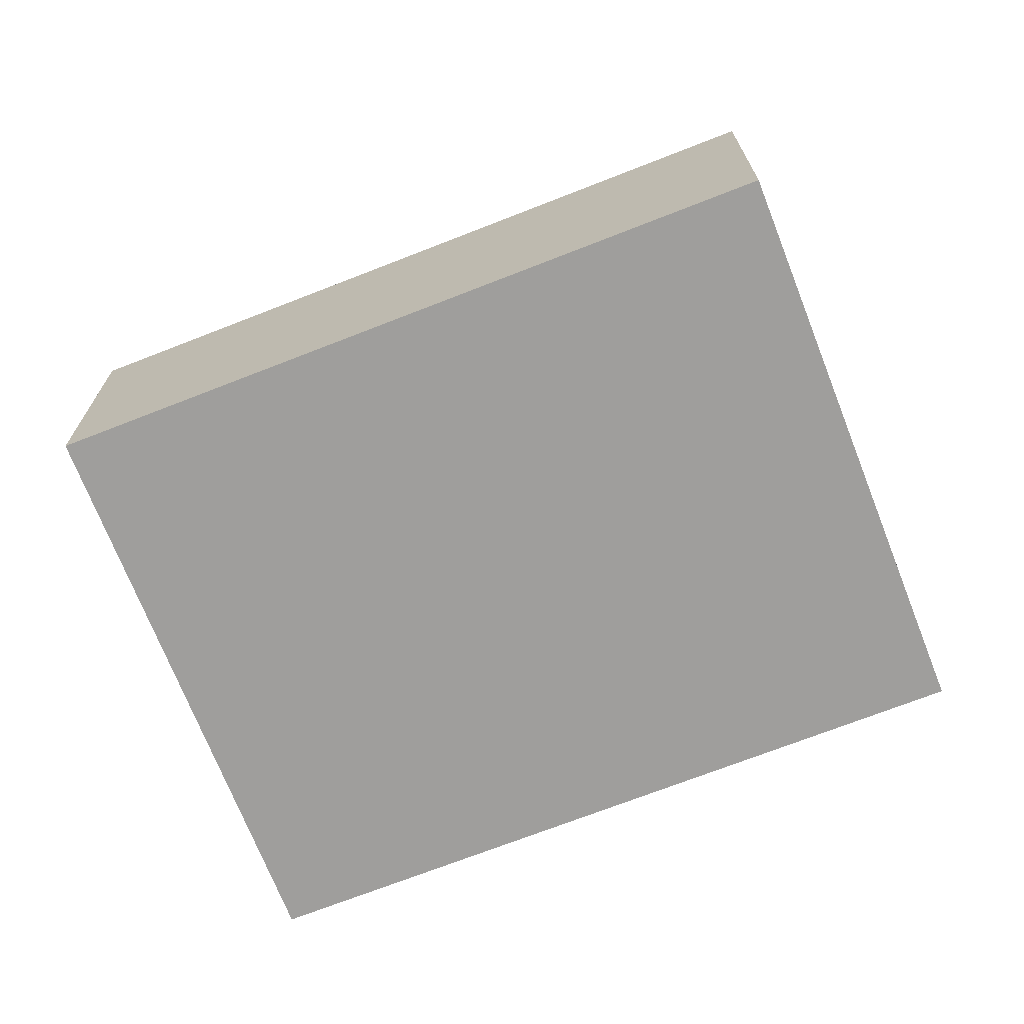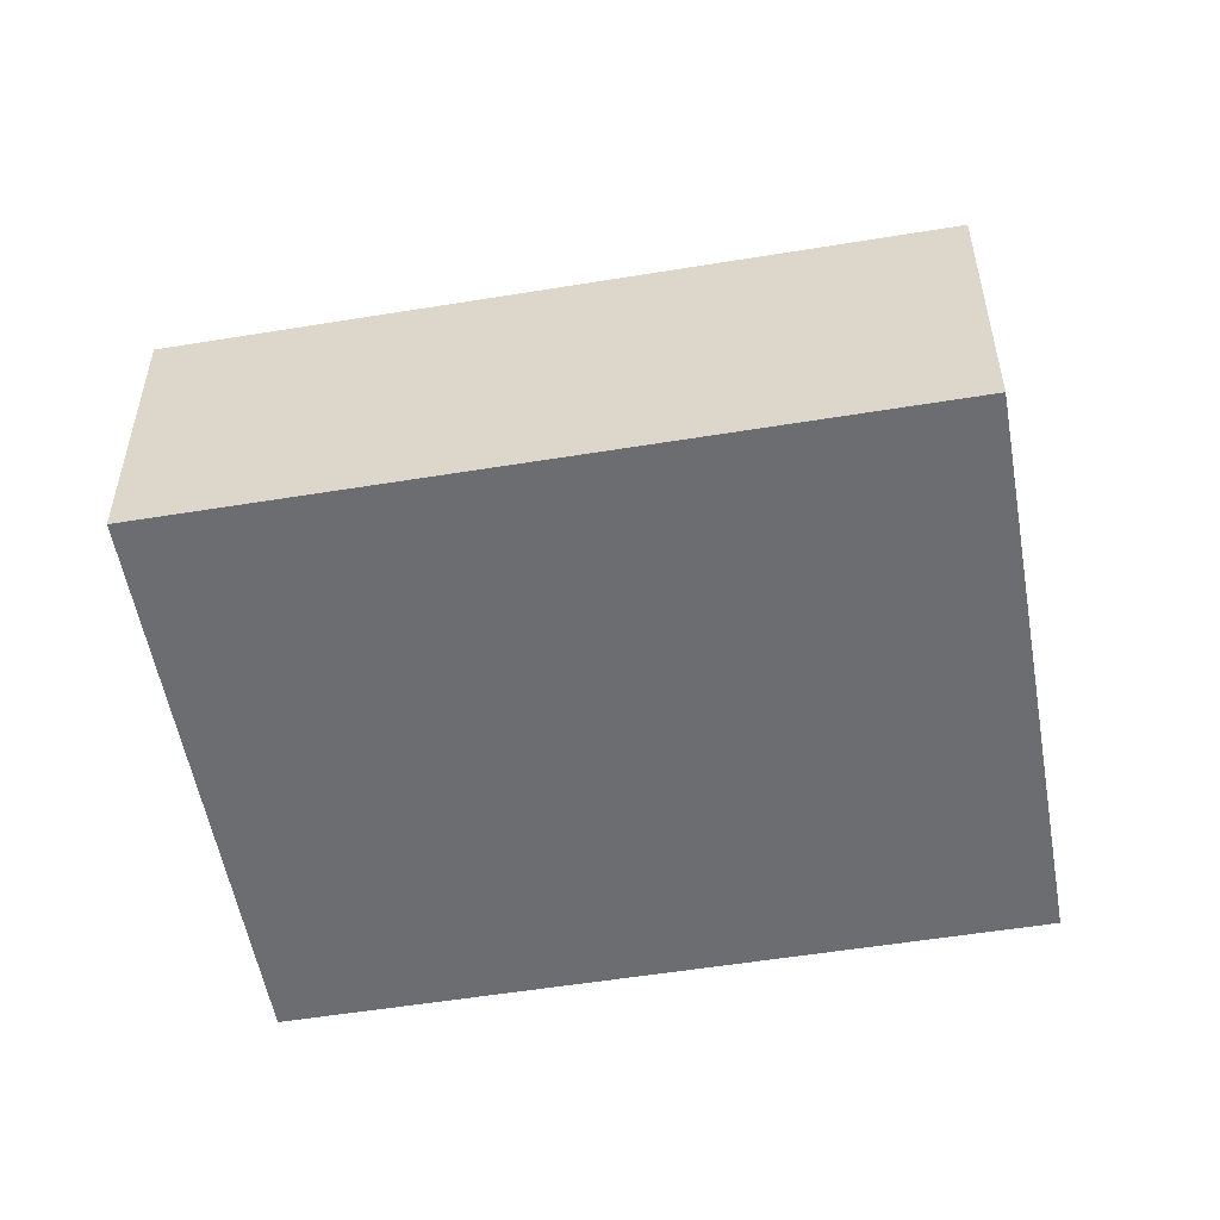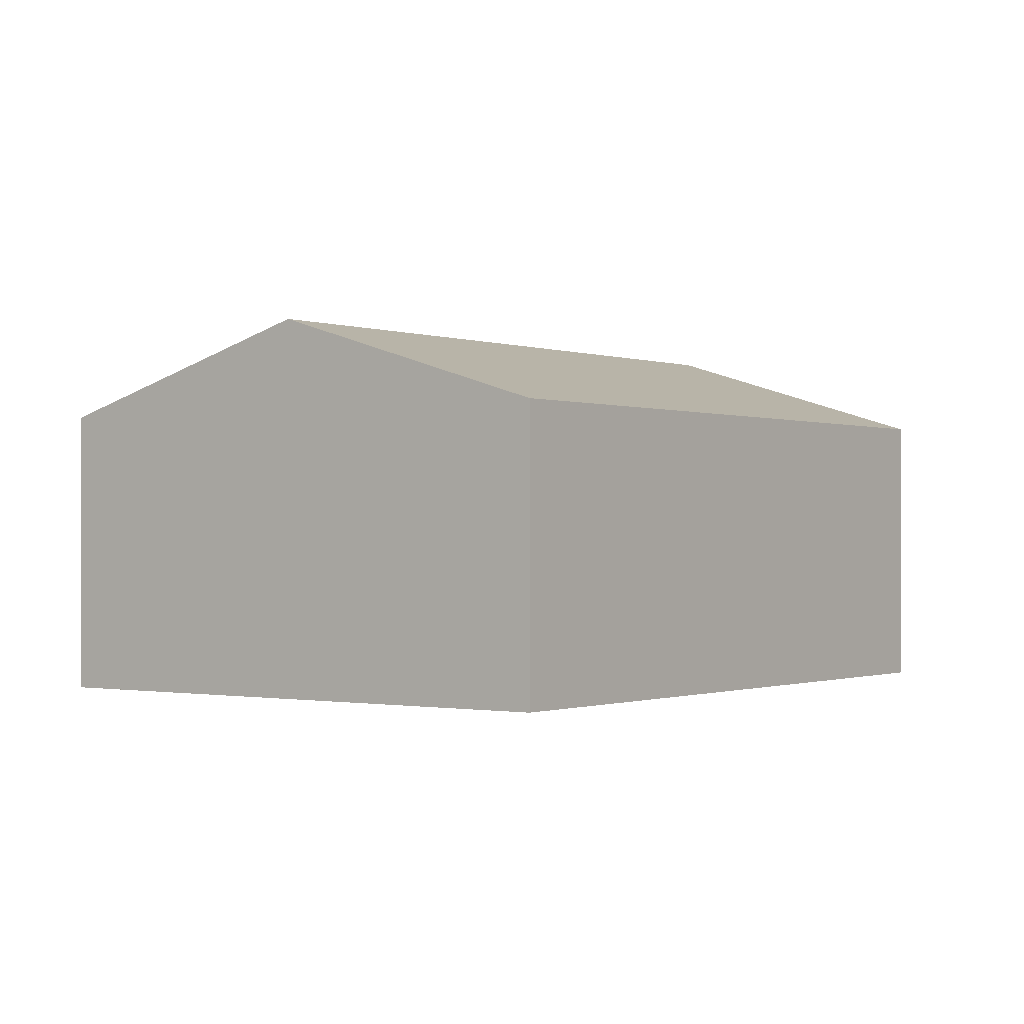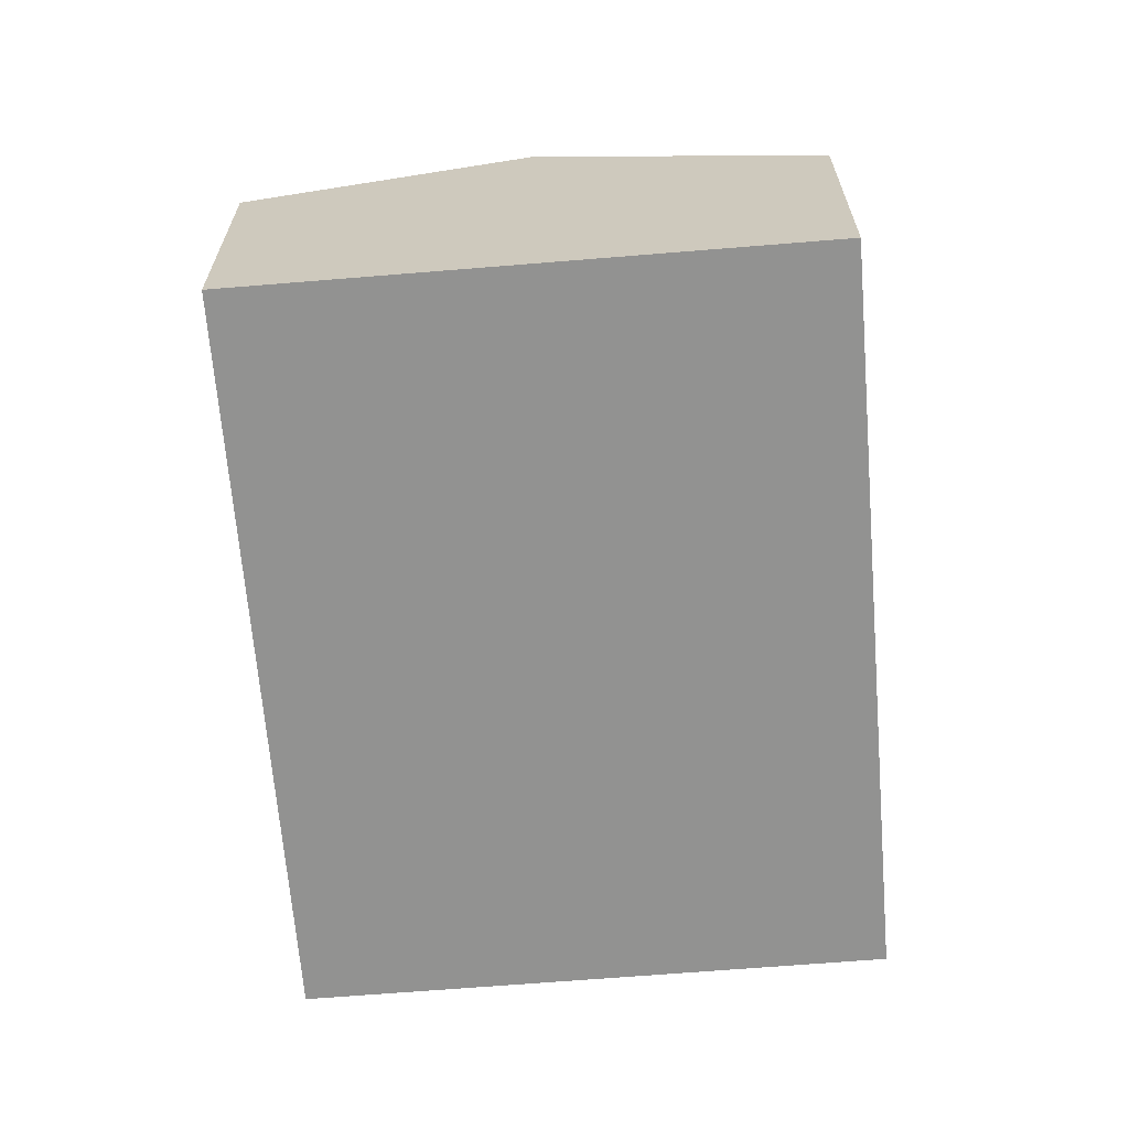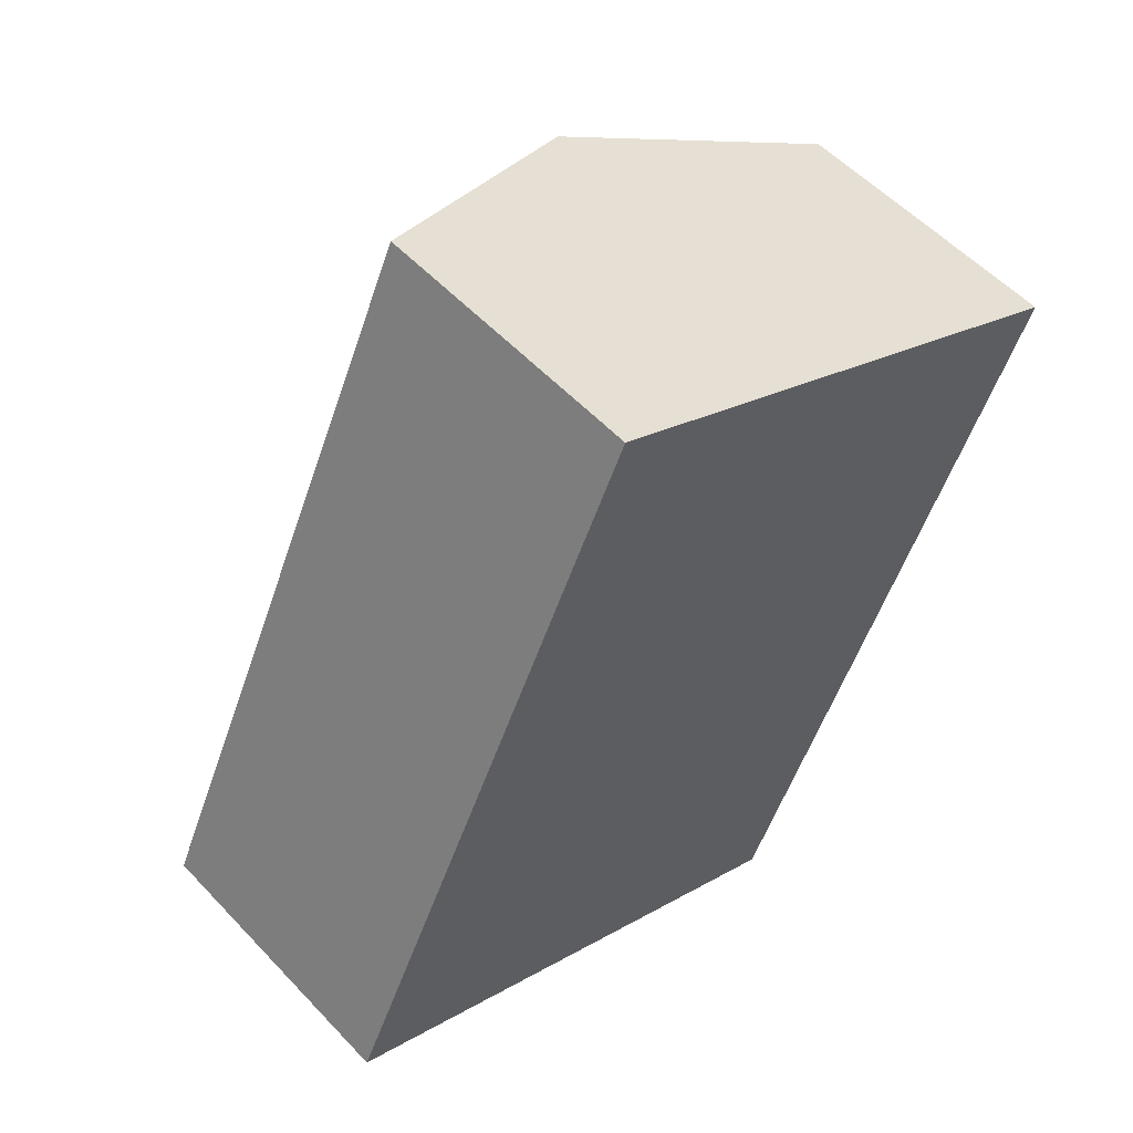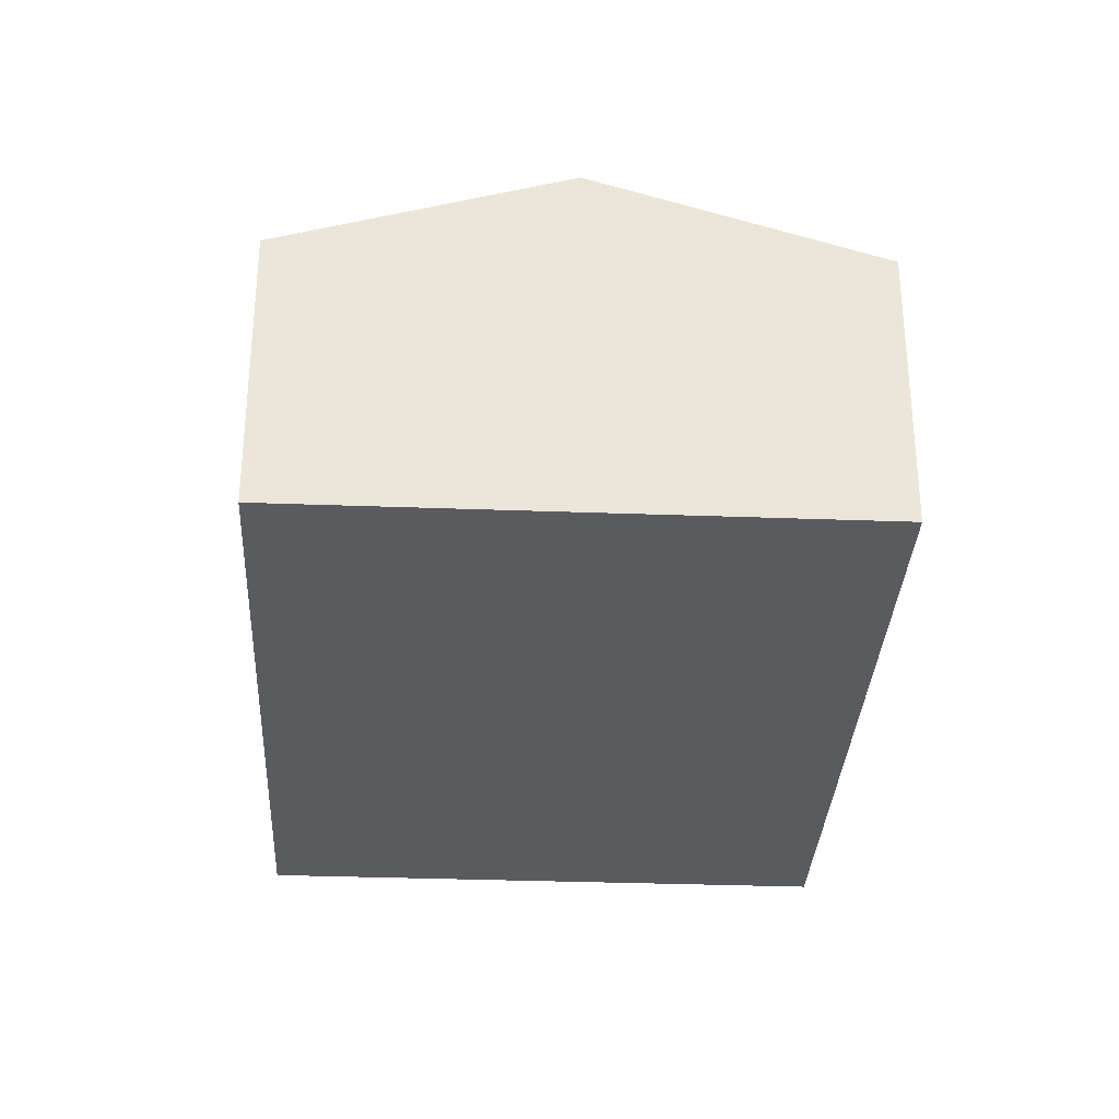
<metadata>
{"format":"obj","ext":"obj","renderer":"f3d","projection":"perspective","resolution":1024,"background":"white","views":[{"elev":-70.9,"azim":-43.6,"up":"+Y"},{"elev":-54.0,"azim":124.9,"up":"+Y"},{"elev":-0.6,"azim":-118.9,"up":"+Y"},{"elev":-66.2,"azim":-150.3,"up":"+Y"},{"elev":54.6,"azim":-42.1,"up":"+Z"},{"elev":-32.1,"azim":-158.0,"up":"+Y"}]}
</metadata>
<code>
v  3.722 2.004 -1.736
v  4.082 2.624 3.894
v  5.944 2.003 3.025
v  1.861 2.624 -0.868
v  0 2.003 1.226e-16
v  2.221 2.003 4.762
v  2.221 -2.916e-16 4.762
v  4.082 -2.384e-16 3.894
v  5.944 -1.852e-16 3.025
v  3.722 1.063e-16 -1.736
v  1.861 5.315e-17 -0.868
v  0 0 0
g defaultobject
f 1 2 3
f 2 1 4
f 5 2 4
f 2 5 6
f 7 2 6
f 2 7 3
f 3 7 8
f 3 8 9
f 3 10 1
f 10 3 9
f 10 4 1
f 4 10 5
f 5 10 11
f 5 11 12
f 12 6 5
f 6 12 7
f 8 10 9
f 10 8 7
f 10 7 11
f 11 7 12

</code>
